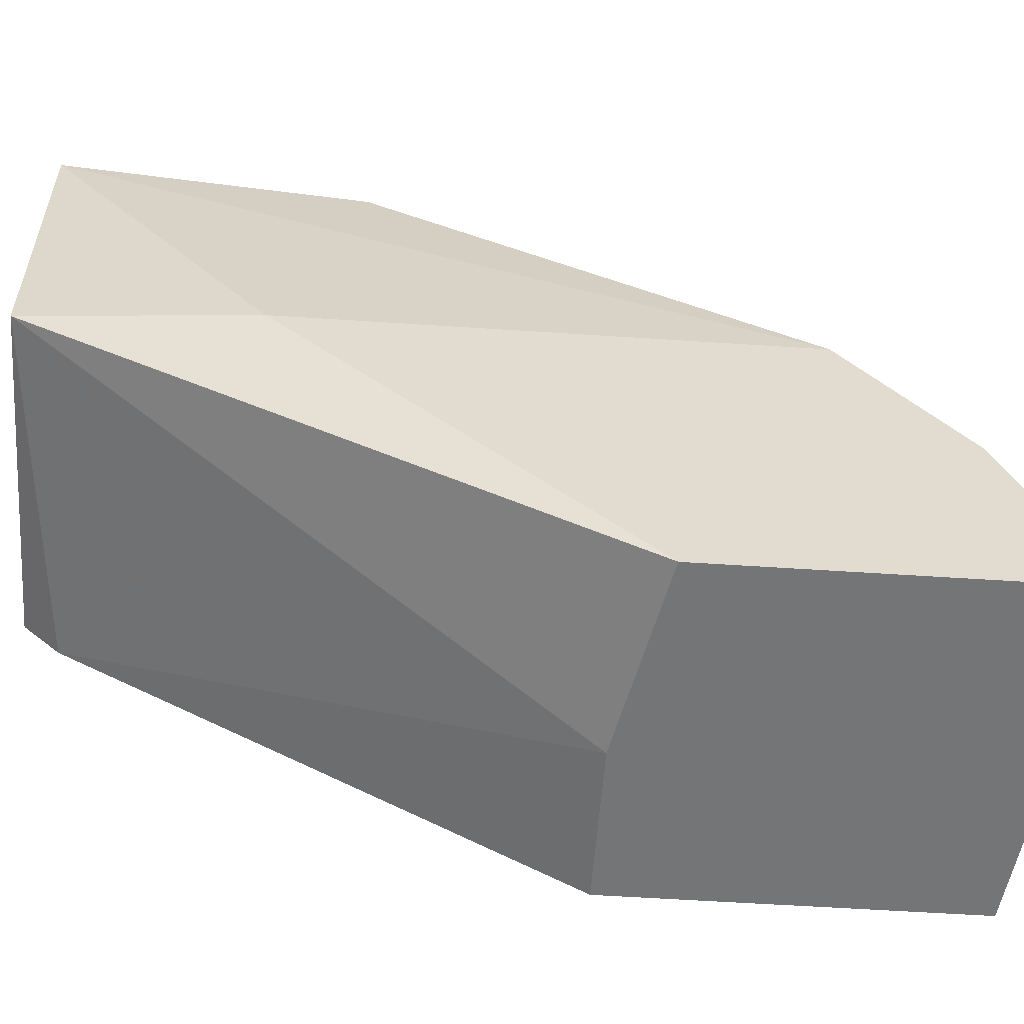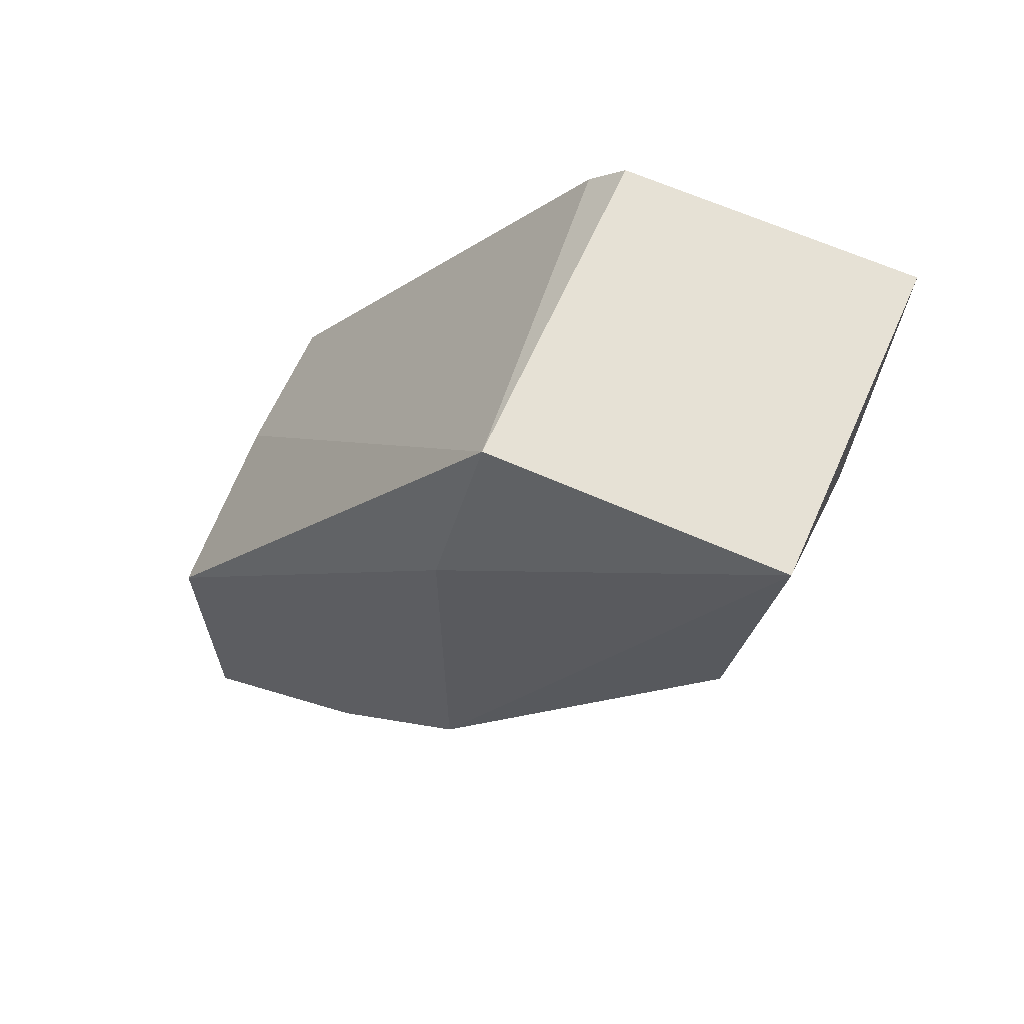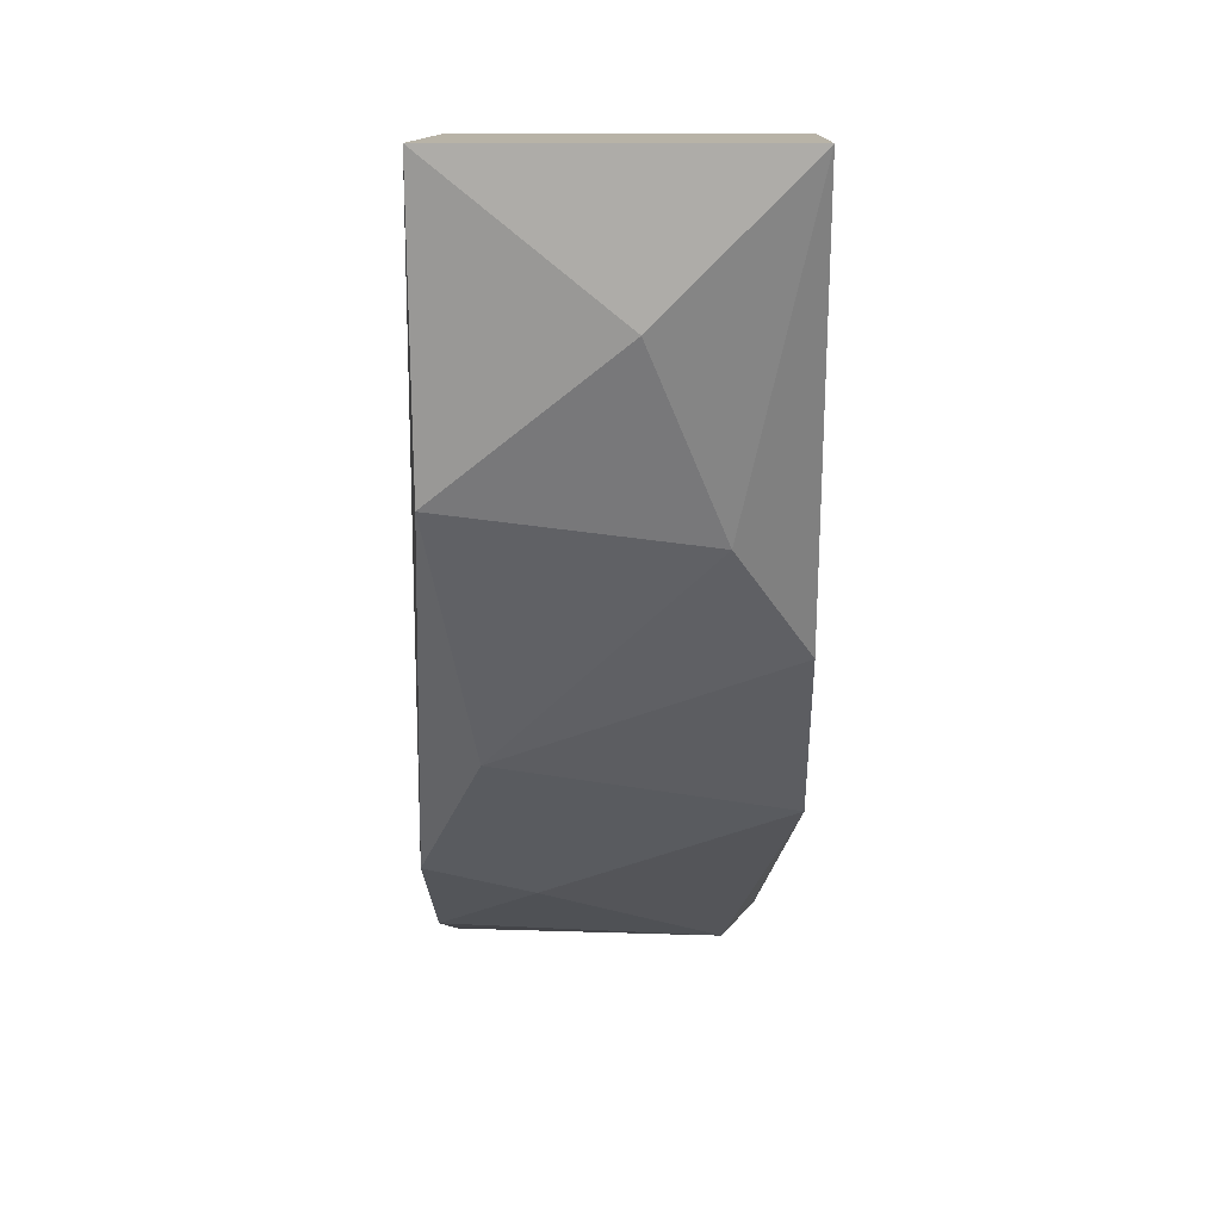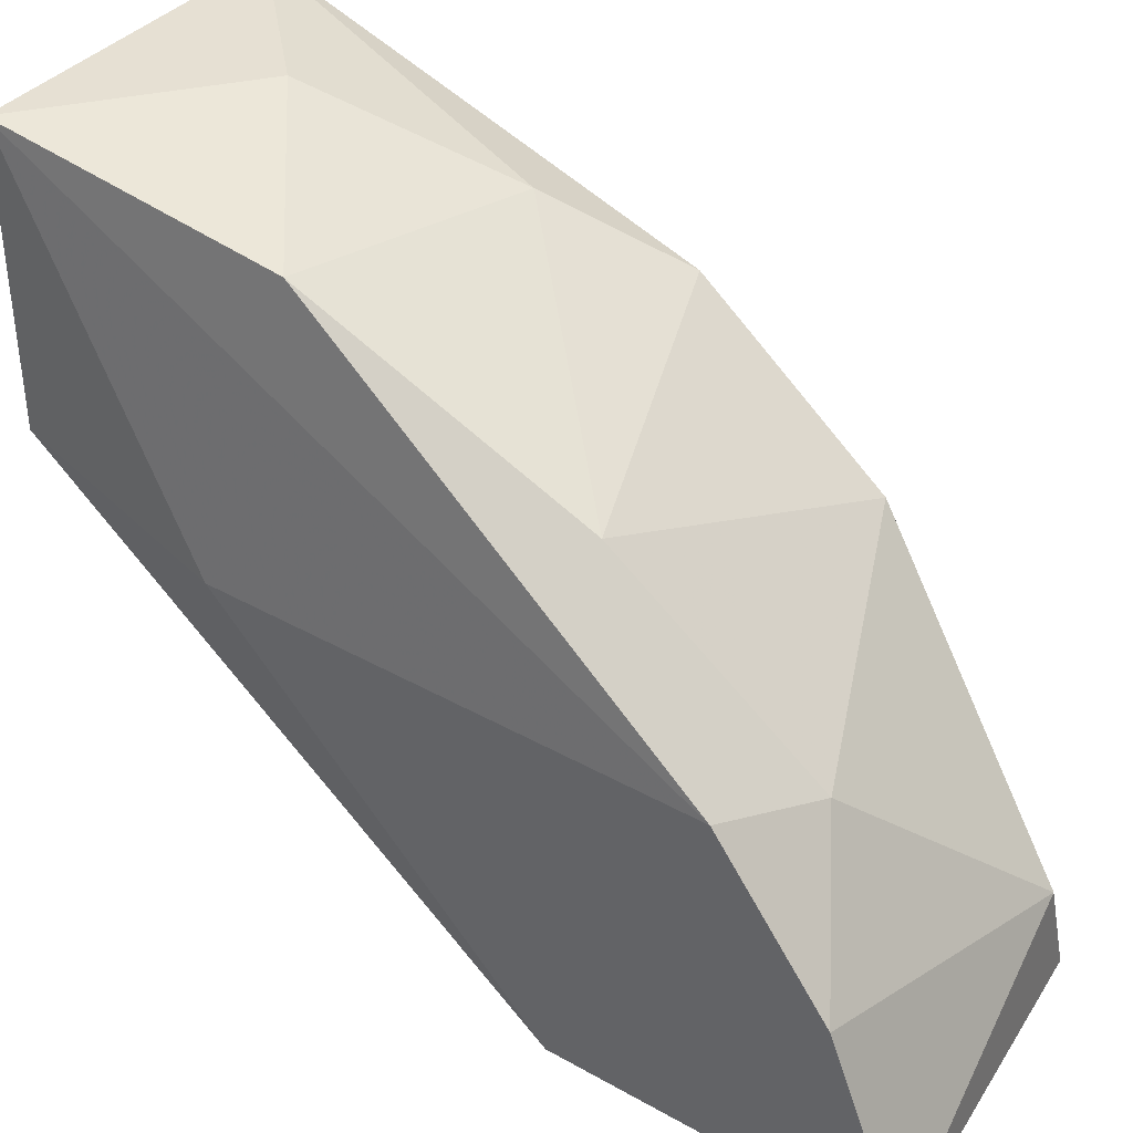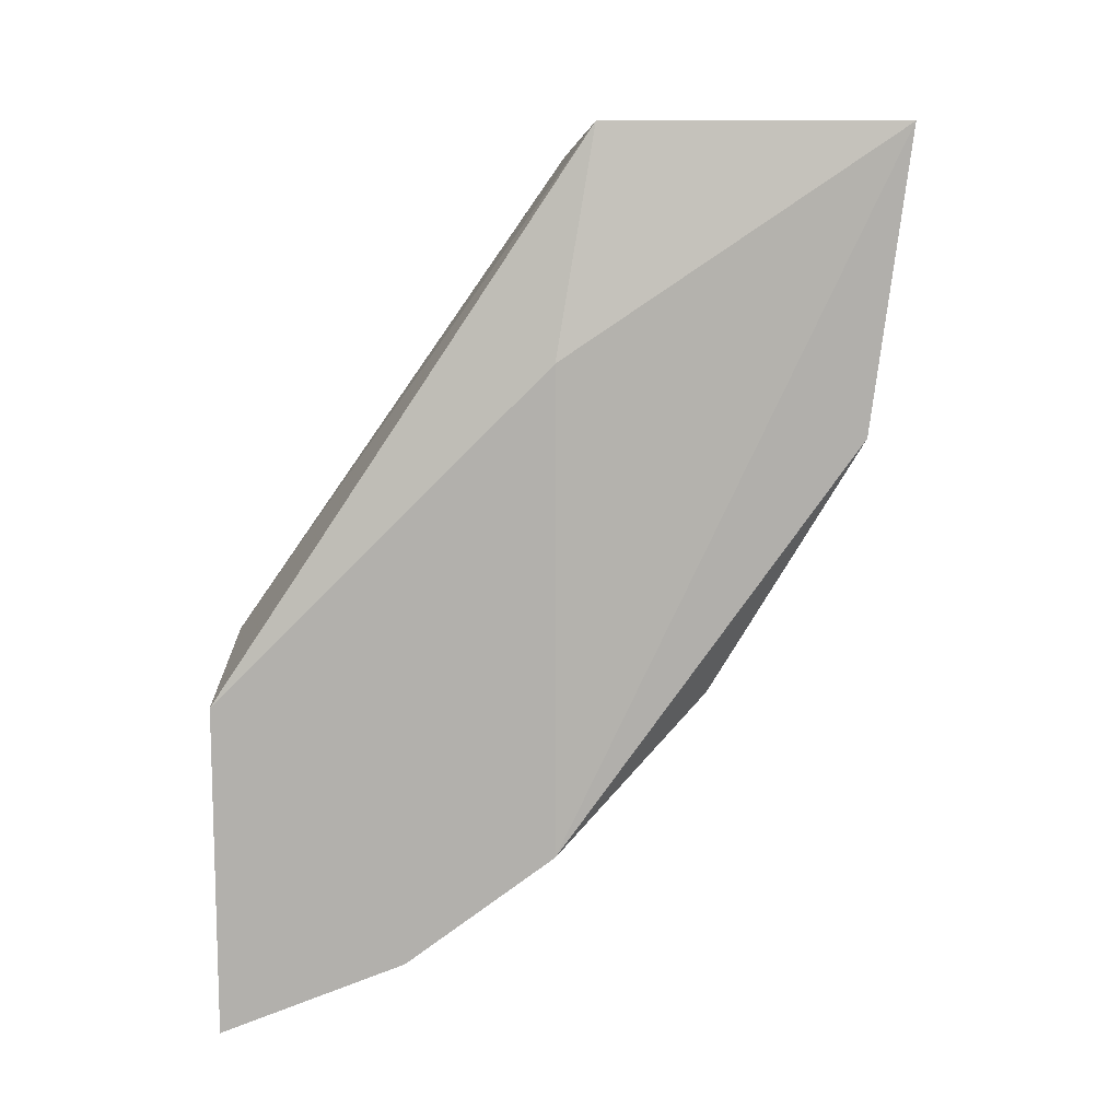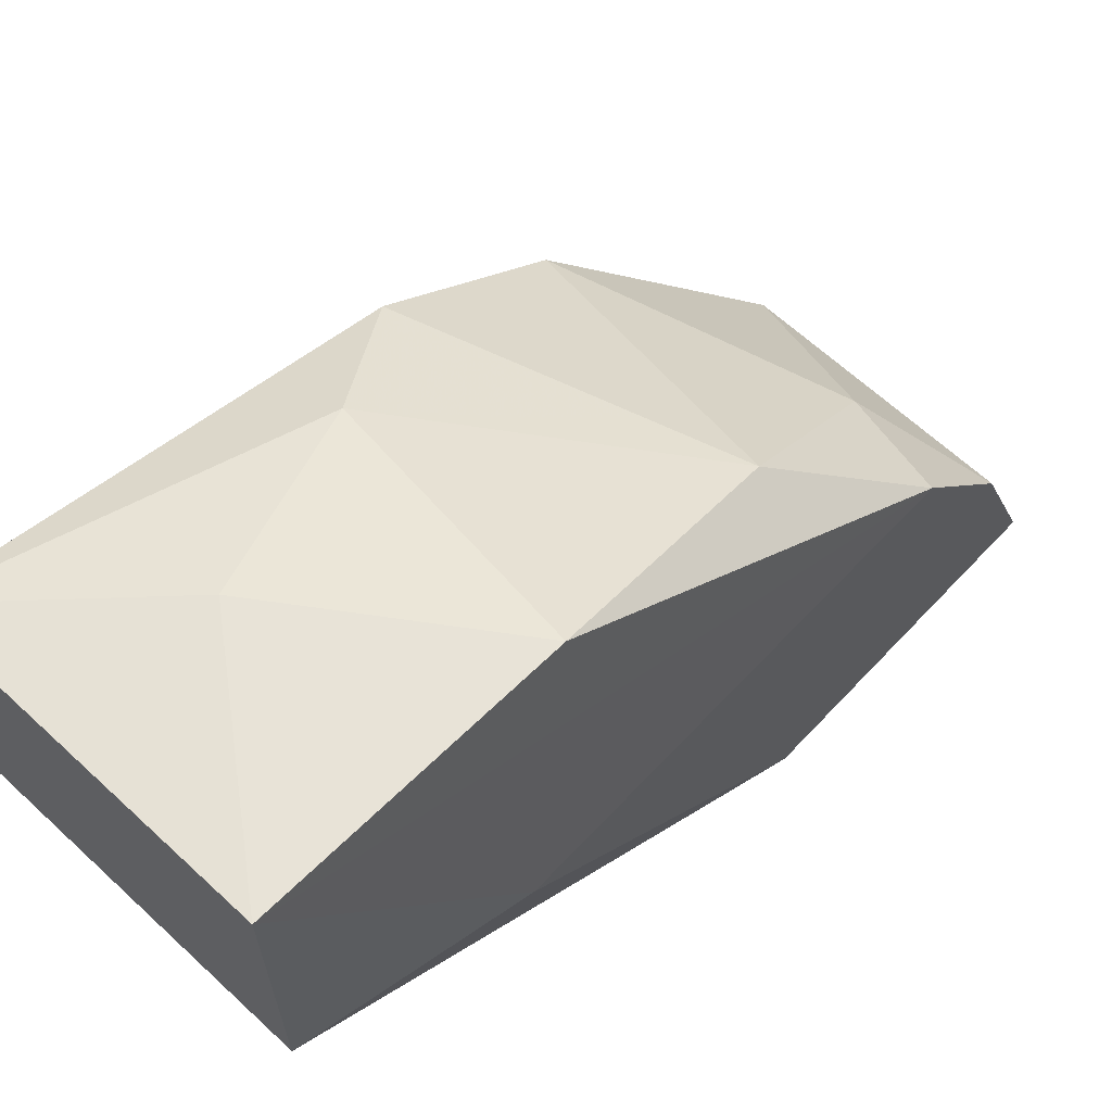
<metadata>
{"format":"obj","ext":"obj","renderer":"f3d","projection":"perspective","resolution":1024,"background":"white","views":[{"elev":-56.4,"azim":-94.0,"up":"+Z"},{"elev":64.7,"azim":-65.9,"up":"+Y"},{"elev":12.7,"azim":2.2,"up":"+Y"},{"elev":38.3,"azim":-54.5,"up":"+Z"},{"elev":11.0,"azim":-88.6,"up":"+Y"},{"elev":64.1,"azim":-136.9,"up":"+Z"}]}
</metadata>
<code>
v -0.00621 -0.01397 0.0342
v -0.000176 -0.002658 0.03797
v -0.000176 -0.002658 0.03193
v -0.000176 -0.01548 0.03043
v -0.000176 -0.01548 0.03193
v -0.000176 -0.01171 0.03495
v -0.000176 -0.003413 0.03118
v -0.000931 -0.01322 0.02439
v -0.000931 -0.02001 0.02439
v -0.003194 -0.005676 0.03797
v -0.00772 -0.01397 0.02439
v -0.00772 -0.01699 0.03118
v -0.00772 -0.01925 0.02816
v -0.00772 -0.007184 0.03118
v -0.00772 -0.02076 0.02439
v -0.001686 -0.009451 0.03646
v -0.001686 -0.02001 0.02666
v -0.006964 -0.002658 0.03797
v -0.006964 -0.002658 0.03193
v -0.006964 -0.008694 0.03721
v -0.005456 -0.01774 0.03043
v -0.003948 -0.01322 0.02439
f 5 9 4
f 18 2 19
f 22 19 7
f 7 2 6
f 17 15 9
f 15 22 9
f 18 12 20
f 19 22 11
f 22 15 11
f 15 12 11
f 22 7 8
f 9 22 8
f 7 6 5
f 17 9 5
f 12 18 14
f 18 19 14
f 11 12 14
f 19 11 14
f 20 12 1
f 5 6 1
f 2 18 10
f 18 20 10
f 19 2 3
f 7 19 3
f 2 7 3
f 17 5 21
f 1 12 21
f 5 1 21
f 15 17 13
f 12 15 13
f 17 21 13
f 21 12 13
f 6 2 16
f 20 1 16
f 1 6 16
f 2 10 16
f 10 20 16
f 8 7 4
f 9 8 4
f 7 5 4

</code>
